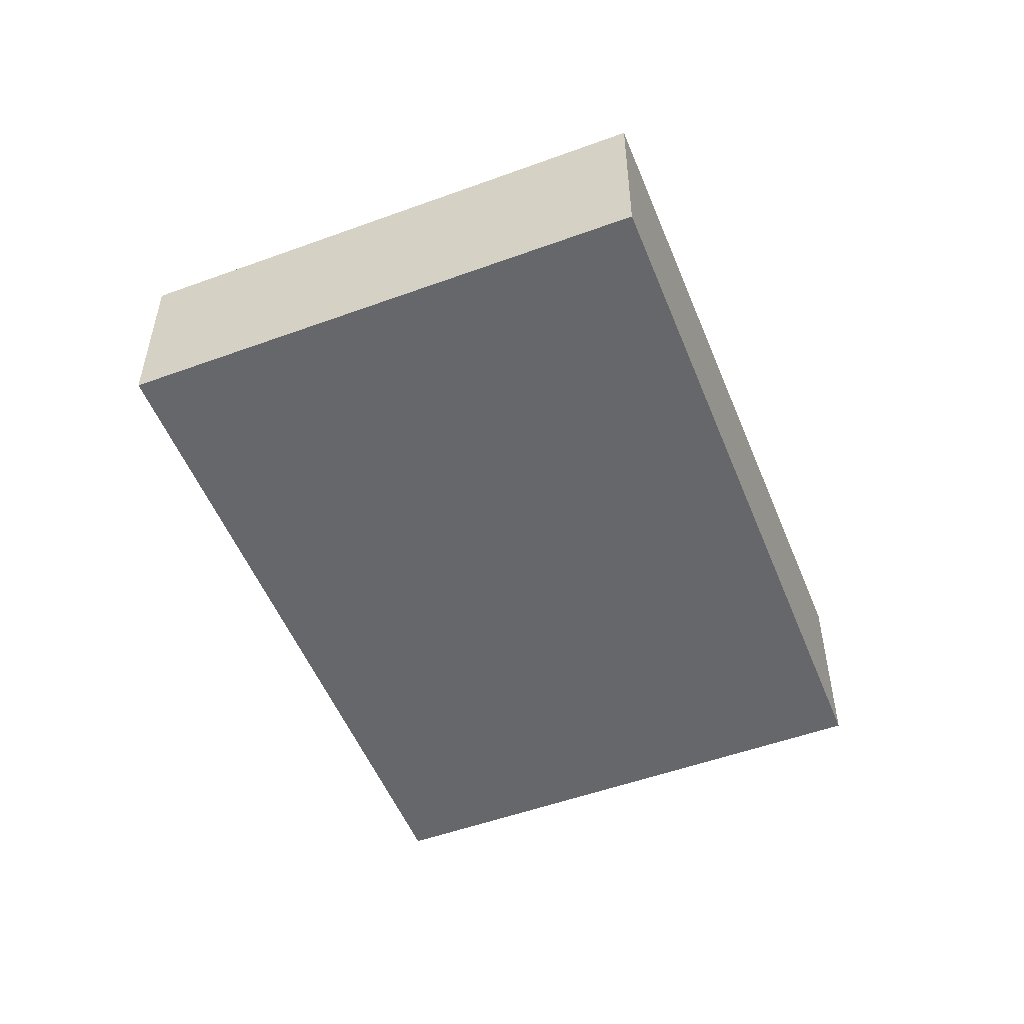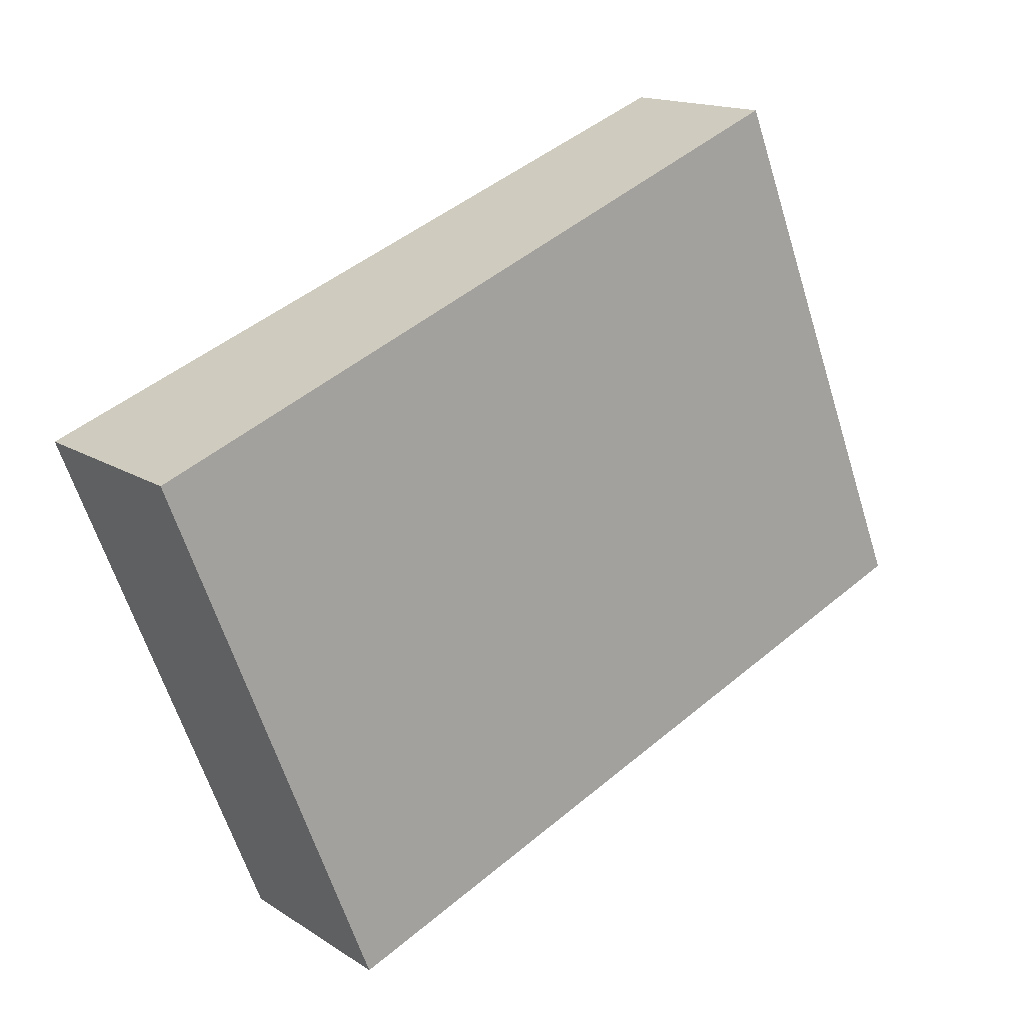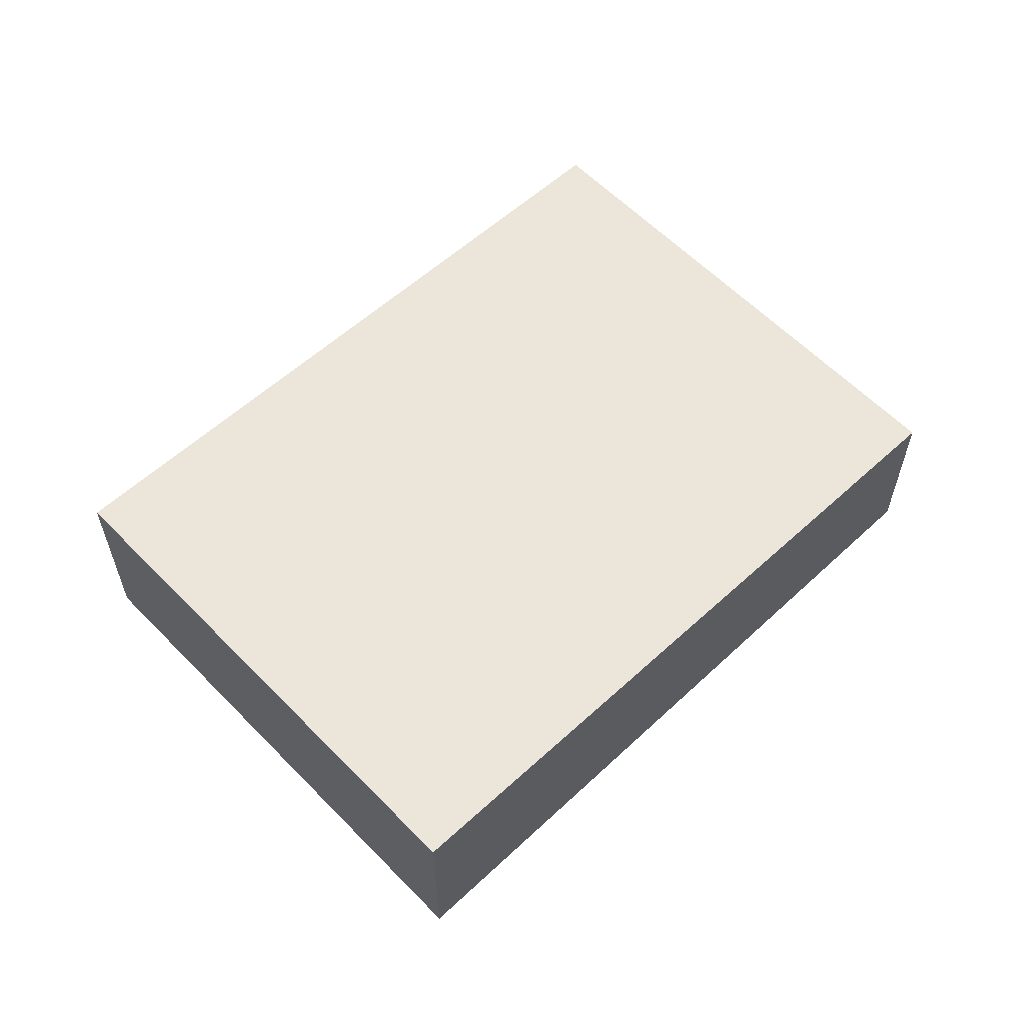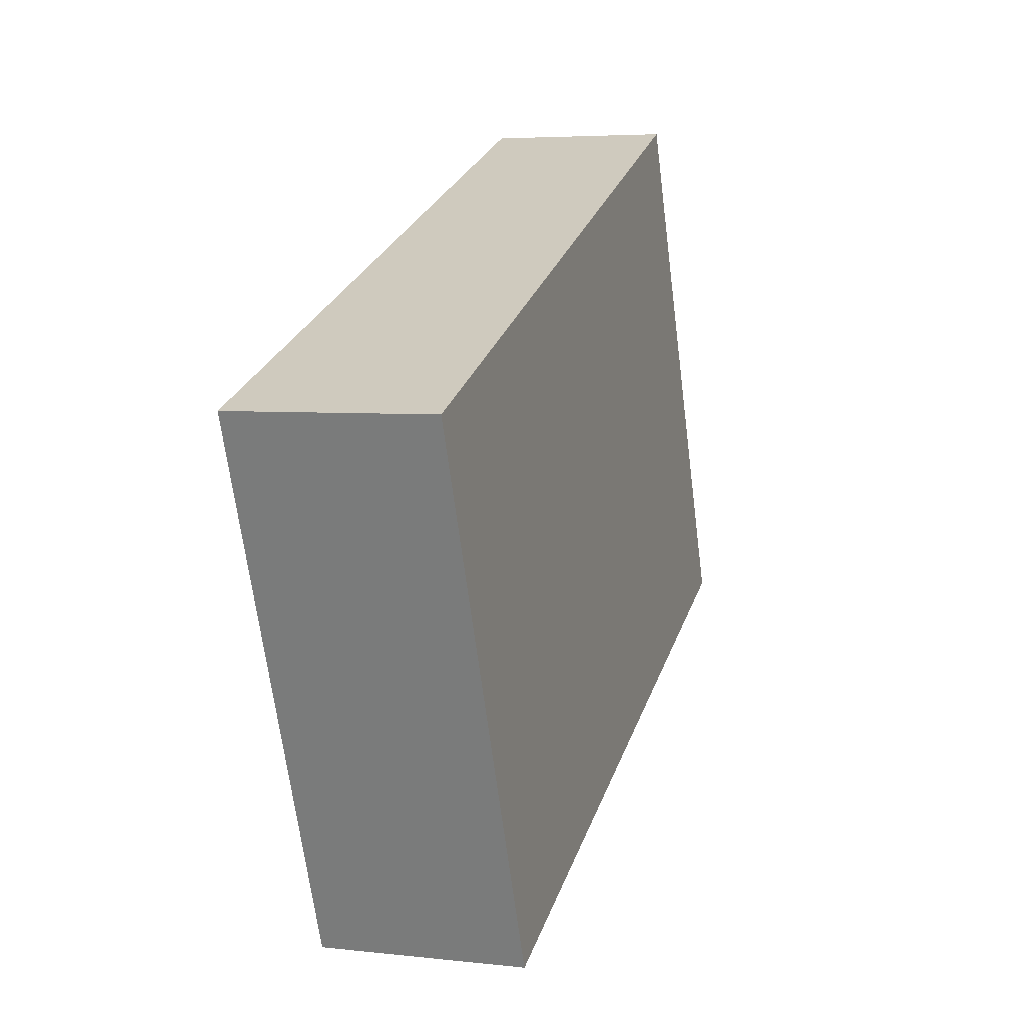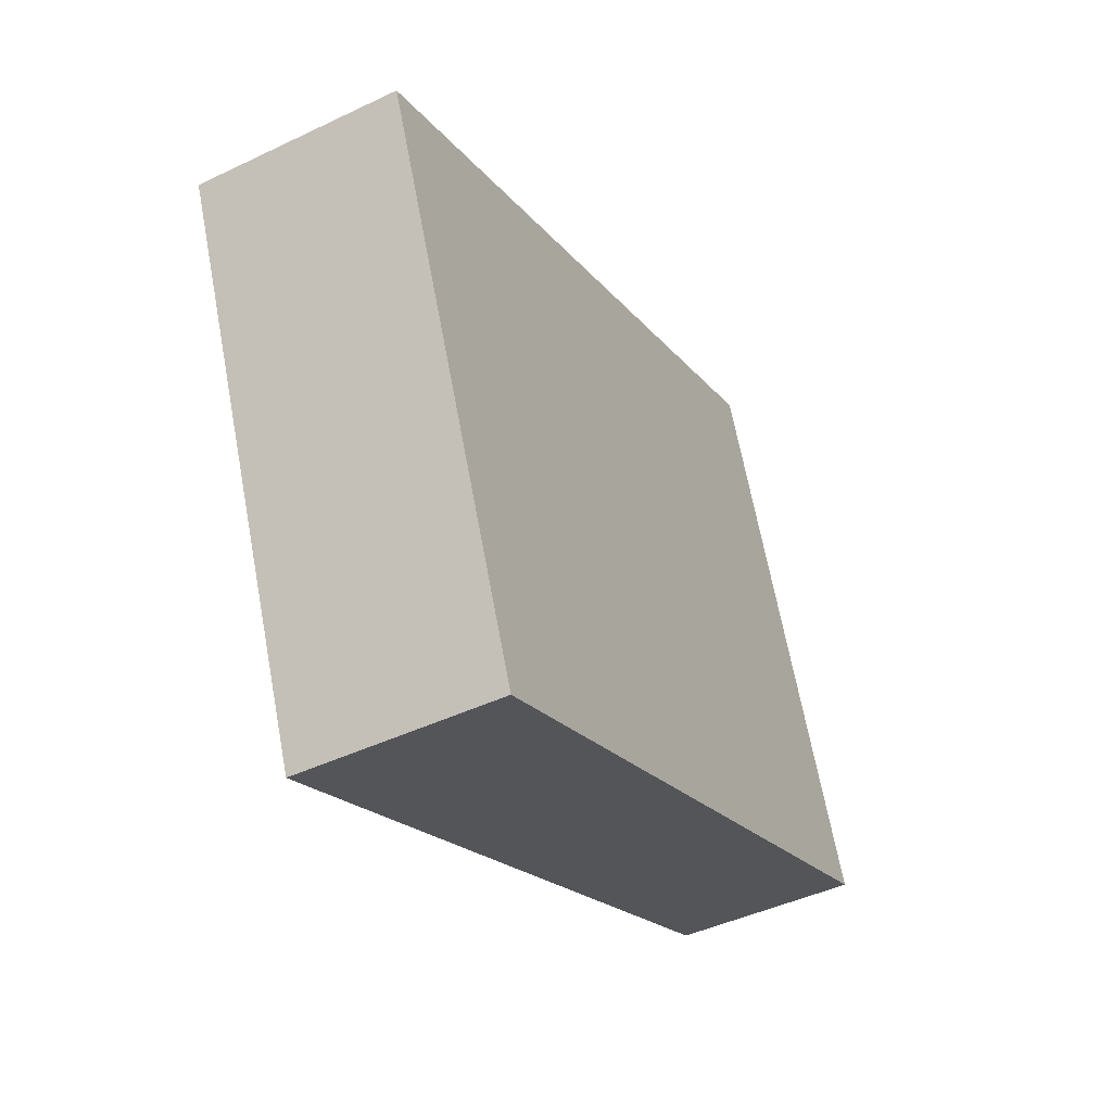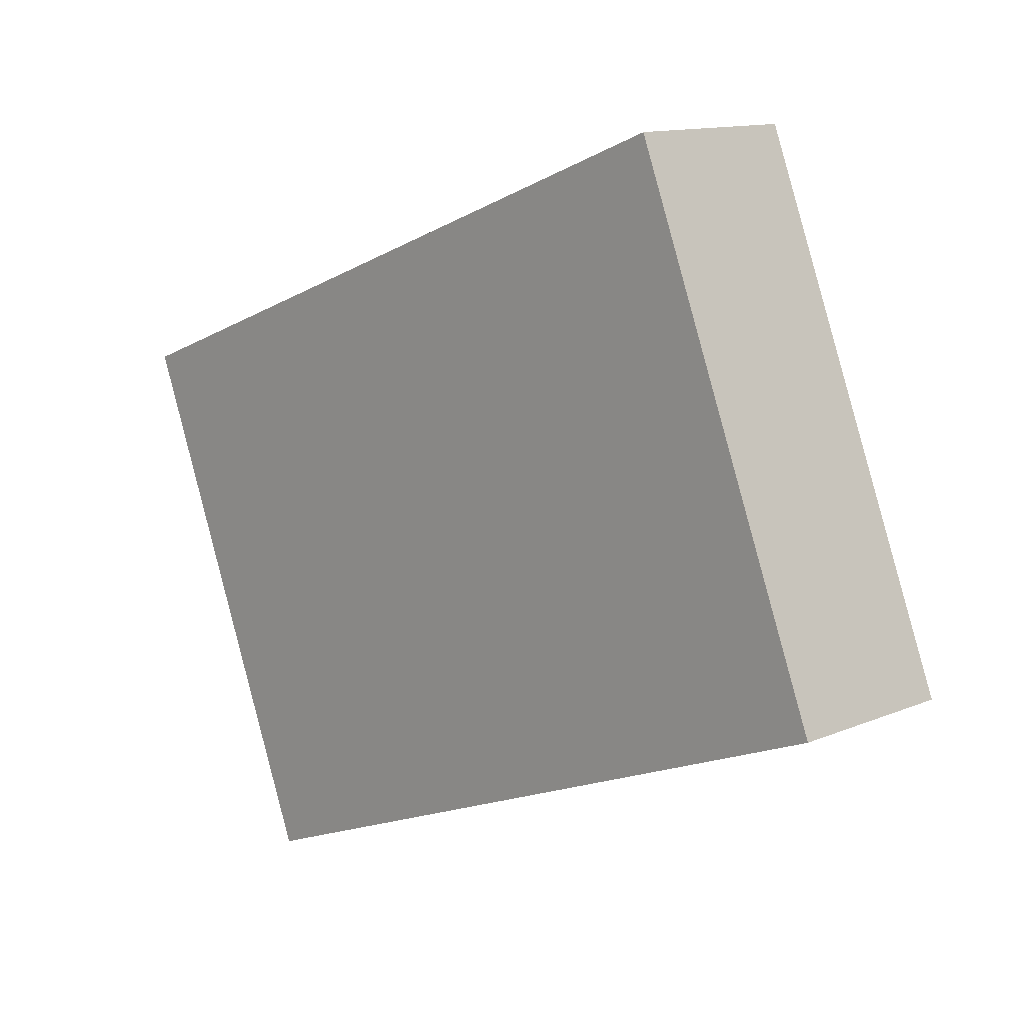
<metadata>
{"format":"obj","ext":"obj","renderer":"f3d","projection":"perspective","resolution":1024,"background":"white","views":[{"elev":-52.2,"azim":-46.9,"up":"+Y"},{"elev":15.3,"azim":143.2,"up":"+Z"},{"elev":59.6,"azim":157.8,"up":"+Y"},{"elev":4.9,"azim":109.8,"up":"+Z"},{"elev":-43.5,"azim":119.5,"up":"+Z"},{"elev":12.8,"azim":-133.9,"up":"+Z"}]}
</metadata>
<code>
v  0 2.273 1.392e-16
v  11.42 2.567 3.012
v  8.849 2.567 -3.5
v  2.575 2.273 6.512
v  11.42 -1.844e-16 3.012
v  8.849 2.143e-16 -3.5
v  0 0 0
v  2.575 -3.987e-16 6.512
g defaultobject
f 1 2 3
f 2 1 4
f 5 3 2
f 3 5 6
f 6 1 3
f 1 6 7
f 7 4 1
f 4 7 8
f 4 5 2
f 5 4 8
f 5 7 6
f 7 5 8

</code>
